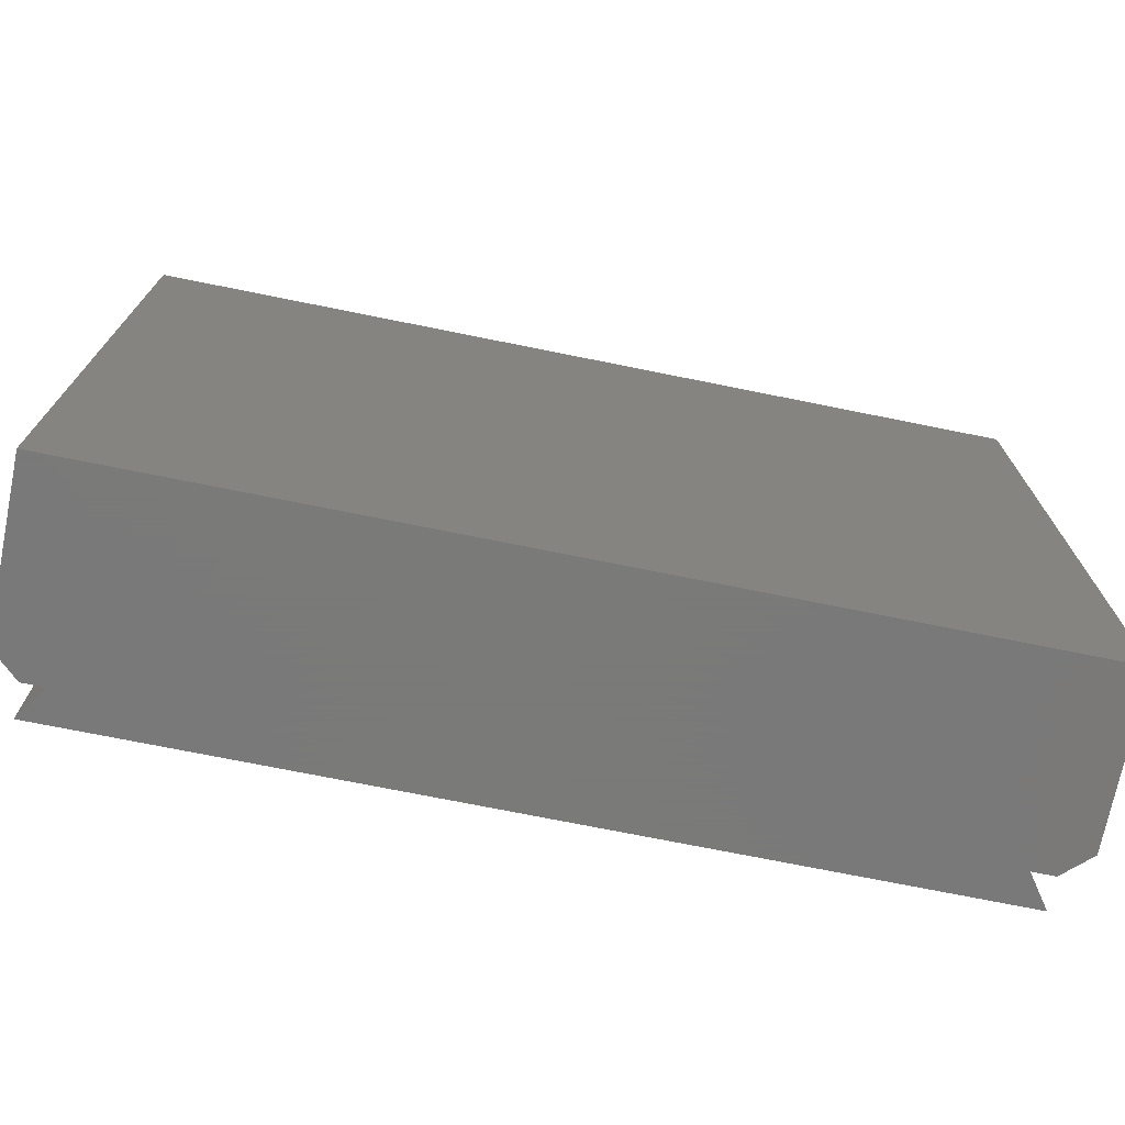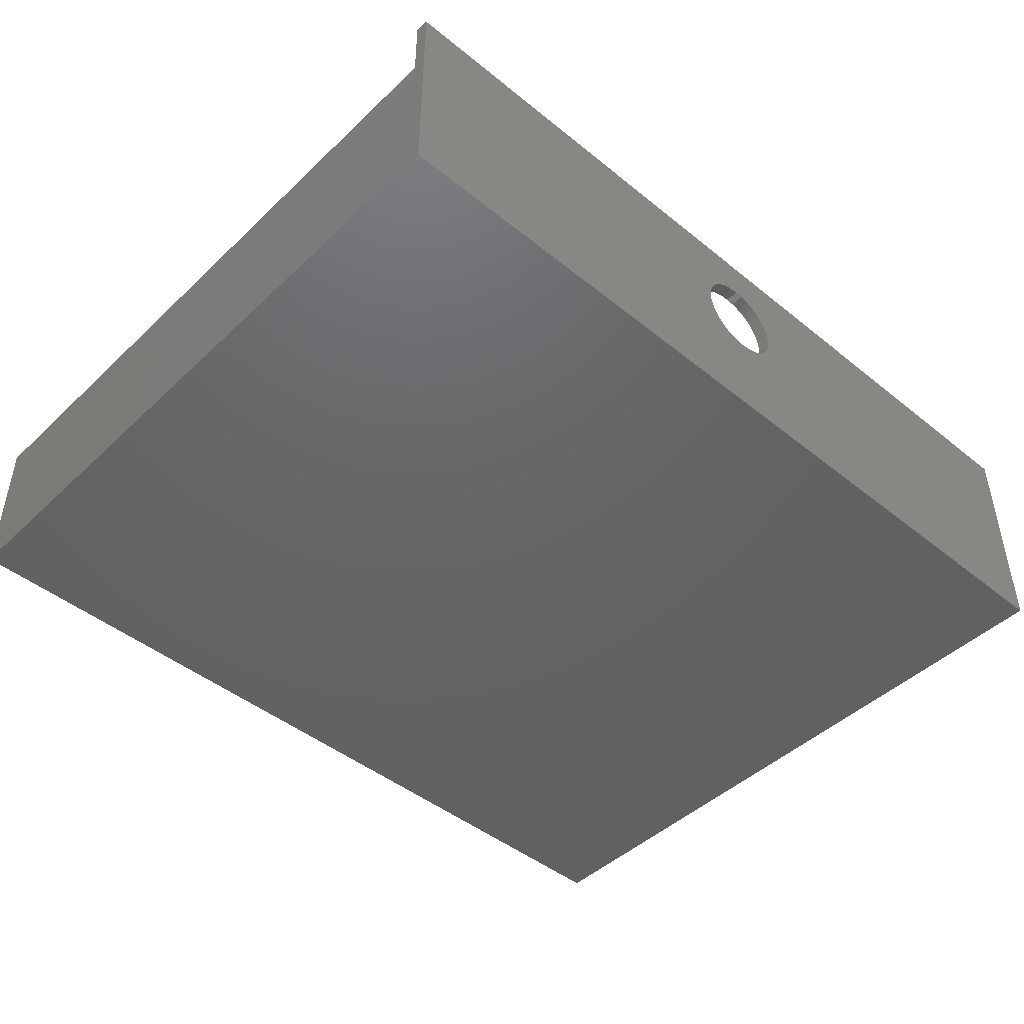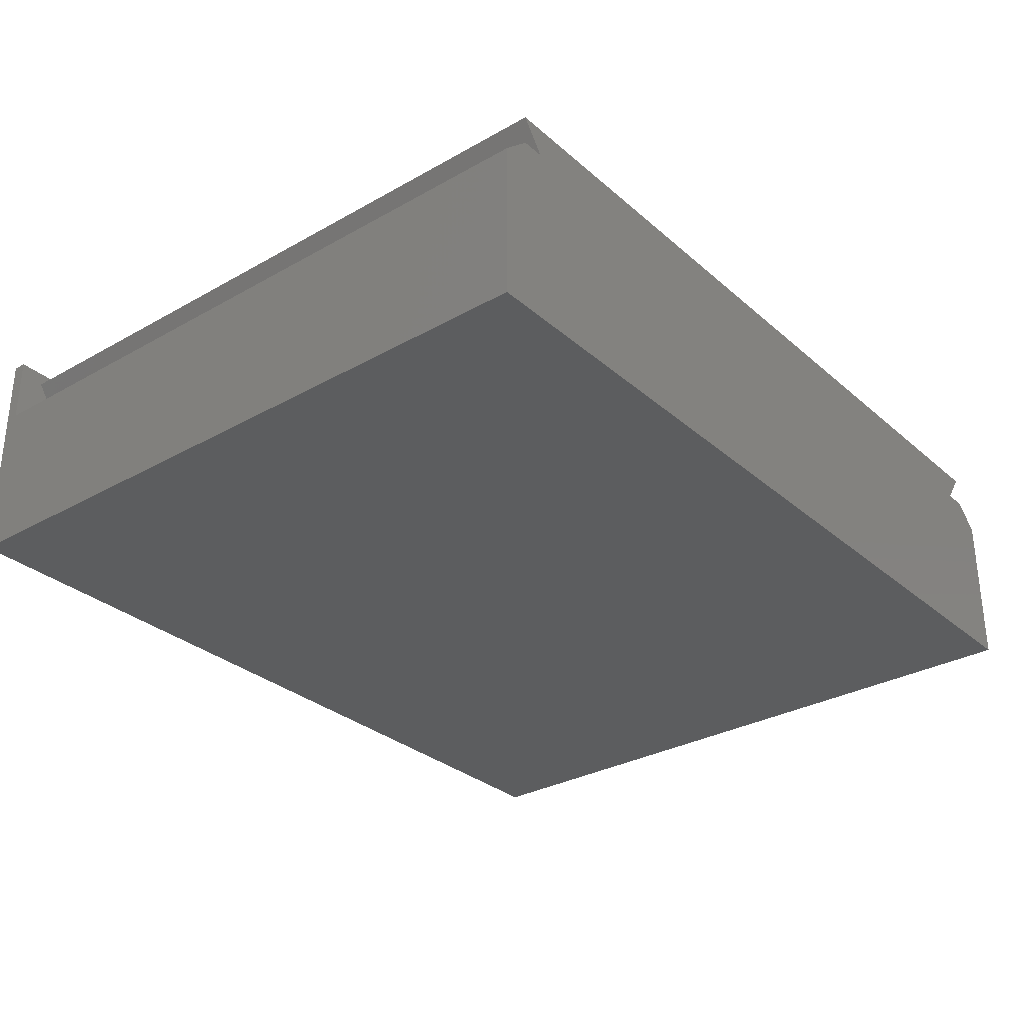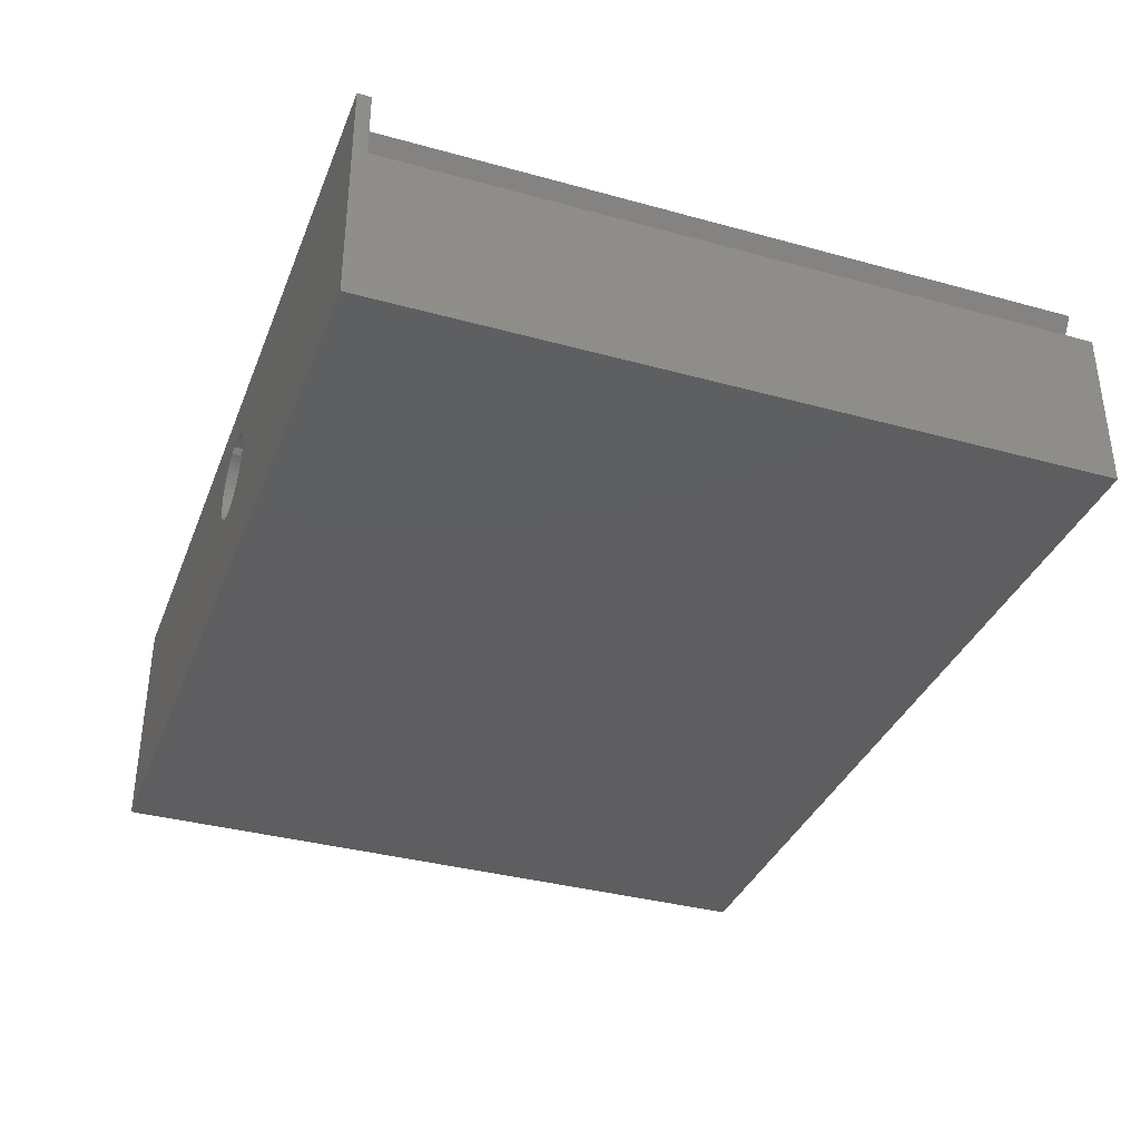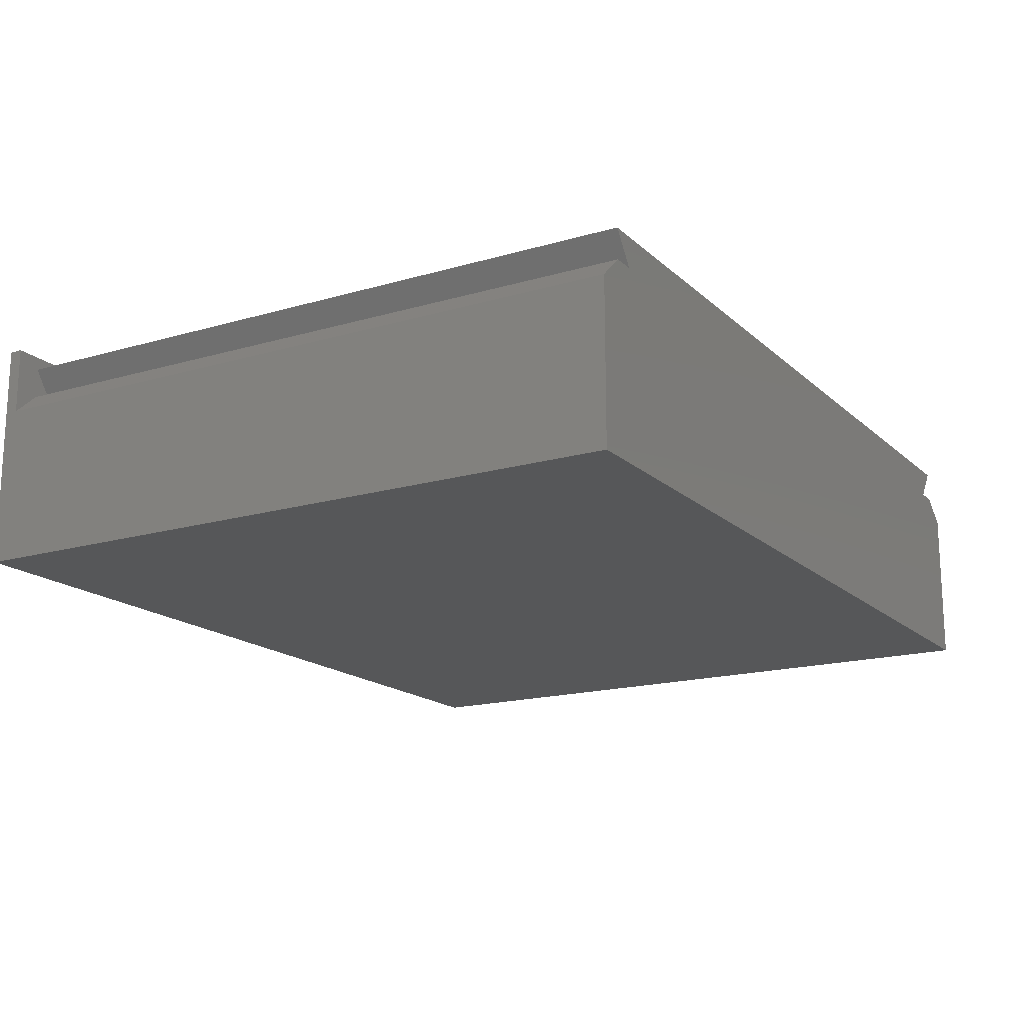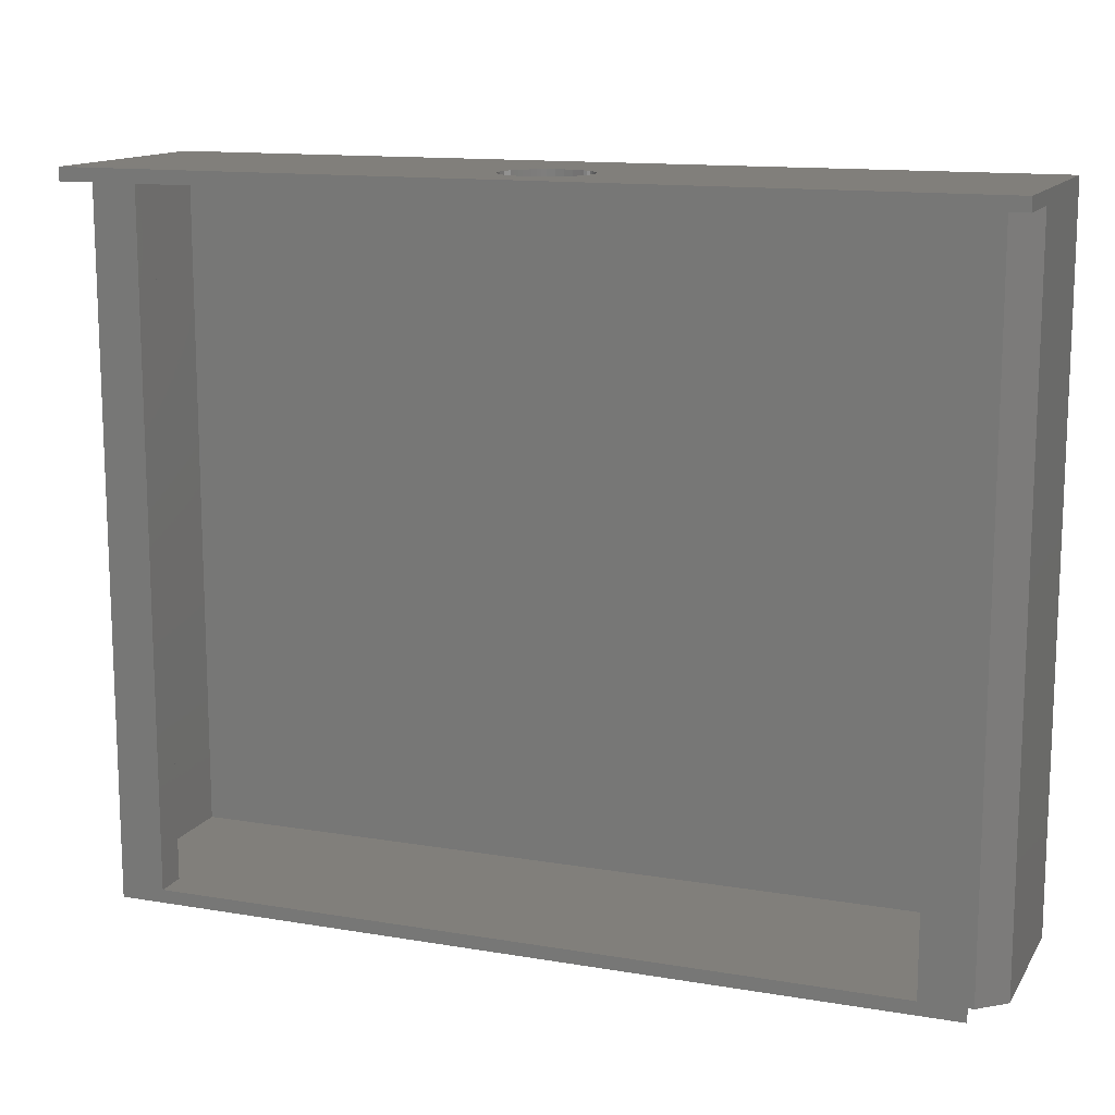
<metadata>
{"format":"stl","ext":"stl","renderer":"f3d","projection":"perspective","resolution":1024,"background":"white","views":[{"elev":-72.7,"azim":168.6,"up":"+Y"},{"elev":-45.7,"azim":137.2,"up":"+Z"},{"elev":-30.6,"azim":-50.9,"up":"+Z"},{"elev":-35.9,"azim":-109.9,"up":"+Z"},{"elev":-16.9,"azim":-59.5,"up":"+Z"},{"elev":13.3,"azim":20.9,"up":"+Y"}]}
</metadata>
<code>
# stl→obj: 137 verts, 274 faces
v 84 -79.5 41.82
v -84 -79.5 49
v 84 -79.5 49
v -84 -79.5 41.82
v 97.25 -79.5 2.748
v 97.25 -79.5 29.75
v -97.25 -79.5 2.748
v -97.25 -79.5 29.75
v -100 77.5 0
v -100 74.5 36.53
v -100 77.5 52
v -100 -82.5 0
v -100 -82.5 36.53
v -100 74.5 52
v 97.25 74.5 29.75
v 97.25 74.5 2.748
v 94 74.5 42
v 100 -82.5 36.53
v 100 74.5 36.53
v 94 -82.5 42
v -89 -82.5 42
v -94 -82.5 42
v 89 -82.5 42
v 100 -82.5 0
v 94 -82.5 49
v -94 -82.5 49
v 100 77.5 52
v 100 74.5 52
v 100 77.5 0
v -84 74.5 49
v -94 74.5 49
v 94 74.5 49
v 84 74.5 49
v 84 74.5 41.82
v 89 74.5 42
v -94 74.5 42
v -89 74.5 42
v -97.25 74.5 2.748
v -97.25 74.5 29.75
v -84 74.5 41.82
v 3.68 77.5 22.7
v 4.592 74.5 23.12
v 4.592 77.5 23.12
v 3.68 74.5 22.7
v 5.472 74.5 23.63
v 5.472 77.5 23.63
v 6.302 74.5 24.23
v 6.302 77.5 24.23
v 0 77.5 22
v 1.82 74.5 22.17
v 1.82 77.5 22.17
v 0 74.5 22
v 0 77.5 42
v 1.82 77.5 41.83
v 3.68 77.5 41.3
v 4.592 77.5 40.88
v 5.472 77.5 40.37
v 6.302 77.5 39.76
v 7.07 77.5 39.07
v 7.762 77.5 38.3
v 8.368 77.5 37.47
v 8.882 77.5 36.59
v 9.298 77.5 35.68
v 9.832 77.5 33.82
v 10 77.5 32
v 9.832 77.5 30.18
v 9.298 77.5 28.32
v 8.882 77.5 27.41
v 8.368 77.5 26.53
v 7.762 77.5 25.69
v 7.07 77.5 24.93
v -1.82 77.5 41.83
v -3.682 77.5 41.3
v -4.596 77.5 40.88
v -5.472 77.5 40.37
v -6.304 77.5 39.76
v -7.072 77.5 39.07
v -7.764 77.5 38.3
v -8.372 77.5 37.47
v -8.884 77.5 36.59
v -9.298 77.5 35.68
v -9.834 77.5 33.82
v -10 77.5 32
v -9.834 77.5 30.18
v -9.298 77.5 28.32
v -8.884 77.5 27.41
v -8.372 77.5 26.53
v -7.764 77.5 25.69
v -7.072 77.5 24.93
v -6.304 77.5 24.23
v -5.472 77.5 23.63
v -4.596 77.5 23.12
v -3.682 77.5 22.7
v -1.82 77.5 22.17
v -7.764 74.5 38.3
v -8.372 74.5 37.47
v -8.884 74.5 36.59
v -9.298 74.5 35.68
v -9.834 74.5 33.82
v -9.834 74.5 30.18
v -9.298 74.5 28.32
v -8.884 74.5 27.41
v -8.372 74.5 26.53
v -7.764 74.5 25.69
v -7.072 74.5 24.93
v -6.304 74.5 24.23
v -10 74.5 32
v -3.682 74.5 41.3
v -1.82 74.5 41.83
v 0 74.5 42
v 1.82 74.5 41.83
v 3.68 74.5 41.3
v 9.832 74.5 33.82
v 9.298 74.5 35.68
v 8.882 74.5 36.59
v 8.368 74.5 37.47
v 7.762 74.5 38.3
v 9.911 74.5 32.96
v 7.07 74.5 39.07
v 6.302 74.5 39.76
v -4.596 74.5 40.88
v 5.472 74.5 40.37
v -5.472 74.5 40.37
v 4.592 74.5 40.88
v -6.304 74.5 39.76
v -7.072 74.5 39.07
v -5.472 74.5 23.63
v -4.596 74.5 23.12
v -3.682 74.5 22.7
v -1.82 74.5 22.17
v 7.07 74.5 24.93
v 7.762 74.5 25.69
v 8.368 74.5 26.53
v 8.882 74.5 27.41
v 9.298 74.5 28.32
v 9.832 74.5 30.18
v 10 74.5 32
f 1 2 3
f 1 4 2
f 5 1 6
f 1 5 4
f 7 4 5
f 4 7 8
f 9 10 11
f 12 10 9
f 10 12 13
f 11 10 14
f 5 15 16
f 15 5 6
f 17 18 19
f 18 17 20
f 13 21 22
f 21 12 23
f 21 13 12
f 24 23 12
f 18 23 24
f 23 18 20
f 21 25 26
f 25 21 23
f 19 27 28
f 27 19 29
f 24 19 18
f 19 24 29
f 30 31 2
f 3 32 33
f 32 3 25
f 2 25 3
f 2 26 25
f 26 2 31
f 1 15 6
f 15 1 34
f 1 33 34
f 33 1 3
f 35 20 17
f 20 35 23
f 25 35 32
f 35 25 23
f 10 22 36
f 22 10 13
f 36 21 37
f 21 36 22
f 8 38 39
f 38 8 7
f 21 31 37
f 31 21 26
f 2 40 30
f 40 2 4
f 8 40 4
f 40 8 39
f 41 42 43
f 42 41 44
f 43 45 46
f 45 43 42
f 46 47 48
f 47 46 45
f 49 50 51
f 50 49 52
f 27 53 11
f 27 54 53
f 27 55 54
f 27 56 55
f 27 57 56
f 27 58 57
f 27 59 58
f 27 60 59
f 27 61 60
f 27 62 61
f 27 63 62
f 27 64 63
f 27 65 64
f 27 66 65
f 29 66 27
f 66 29 67
f 67 29 68
f 68 29 69
f 69 29 70
f 70 29 71
f 71 29 48
f 48 29 46
f 46 29 43
f 51 29 49
f 41 29 51
f 43 29 41
f 72 11 53
f 73 11 72
f 74 11 73
f 75 11 74
f 76 11 75
f 77 11 76
f 78 11 77
f 79 11 78
f 80 11 79
f 81 11 80
f 82 11 81
f 83 11 82
f 84 11 83
f 9 84 85
f 9 85 86
f 9 86 87
f 9 87 88
f 9 88 89
f 9 89 90
f 9 90 91
f 9 91 92
f 9 92 93
f 9 49 29
f 84 9 11
f 94 9 93
f 49 9 94
f 95 79 78
f 79 95 96
f 96 80 79
f 80 96 97
f 97 81 80
f 81 97 98
f 98 82 81
f 82 98 99
f 100 85 84
f 85 100 101
f 101 86 85
f 86 101 102
f 102 87 86
f 87 102 103
f 103 88 87
f 88 103 104
f 104 89 88
f 89 104 105
f 89 106 90
f 106 89 105
f 107 84 83
f 84 107 100
f 108 72 109
f 72 108 73
f 99 83 82
f 83 99 107
f 109 53 110
f 53 109 72
f 111 55 112
f 55 111 54
f 110 54 111
f 54 110 53
f 11 28 27
f 28 11 14
f 113 63 64
f 63 113 114
f 114 62 63
f 62 114 115
f 115 61 62
f 61 115 116
f 116 60 61
f 60 116 117
f 65 118 64
f 64 118 113
f 117 59 60
f 59 117 119
f 120 59 119
f 59 120 58
f 121 73 108
f 73 121 74
f 122 58 120
f 58 122 57
f 123 74 121
f 74 123 75
f 124 57 122
f 57 124 56
f 125 75 123
f 75 125 76
f 112 56 124
f 56 112 55
f 126 76 125
f 76 126 77
f 126 78 77
f 78 126 95
f 90 127 91
f 127 90 106
f 91 128 92
f 128 91 127
f 92 129 93
f 129 92 128
f 93 130 94
f 130 93 129
f 94 52 49
f 52 94 130
f 48 131 71
f 131 48 47
f 131 70 71
f 70 131 132
f 132 69 70
f 69 132 133
f 133 68 69
f 68 133 134
f 134 67 68
f 67 134 135
f 135 66 67
f 66 135 136
f 136 65 66
f 65 136 137
f 65 137 118
f 30 110 33
f 30 109 110
f 98 30 40
f 30 108 109
f 30 121 108
f 30 123 121
f 30 125 123
f 30 126 125
f 30 95 126
f 30 96 95
f 30 97 96
f 30 98 97
f 40 99 98
f 40 107 99
f 40 100 107
f 38 40 39
f 40 101 100
f 40 38 101
f 101 38 102
f 102 38 103
f 103 38 104
f 104 38 105
f 105 38 106
f 106 38 127
f 127 38 128
f 128 38 129
f 129 38 130
f 130 38 52
f 30 14 31
f 14 36 31
f 36 14 10
f 14 30 28
f 33 28 30
f 32 28 33
f 17 32 35
f 32 17 28
f 28 17 19
f 31 36 37
f 111 33 110
f 112 33 111
f 124 33 112
f 122 33 124
f 120 33 122
f 119 33 120
f 117 33 119
f 116 33 117
f 115 33 116
f 114 33 115
f 33 114 34
f 113 34 114
f 118 34 113
f 137 34 118
f 136 34 137
f 135 34 136
f 16 34 135
f 16 135 134
f 16 134 133
f 16 133 132
f 16 132 131
f 16 131 47
f 16 47 45
f 16 45 42
f 16 42 44
f 16 44 50
f 16 50 52
f 16 52 38
f 34 16 15
f 51 44 41
f 44 51 50
f 12 29 24
f 29 12 9
f 38 5 16
f 5 38 7

</code>
